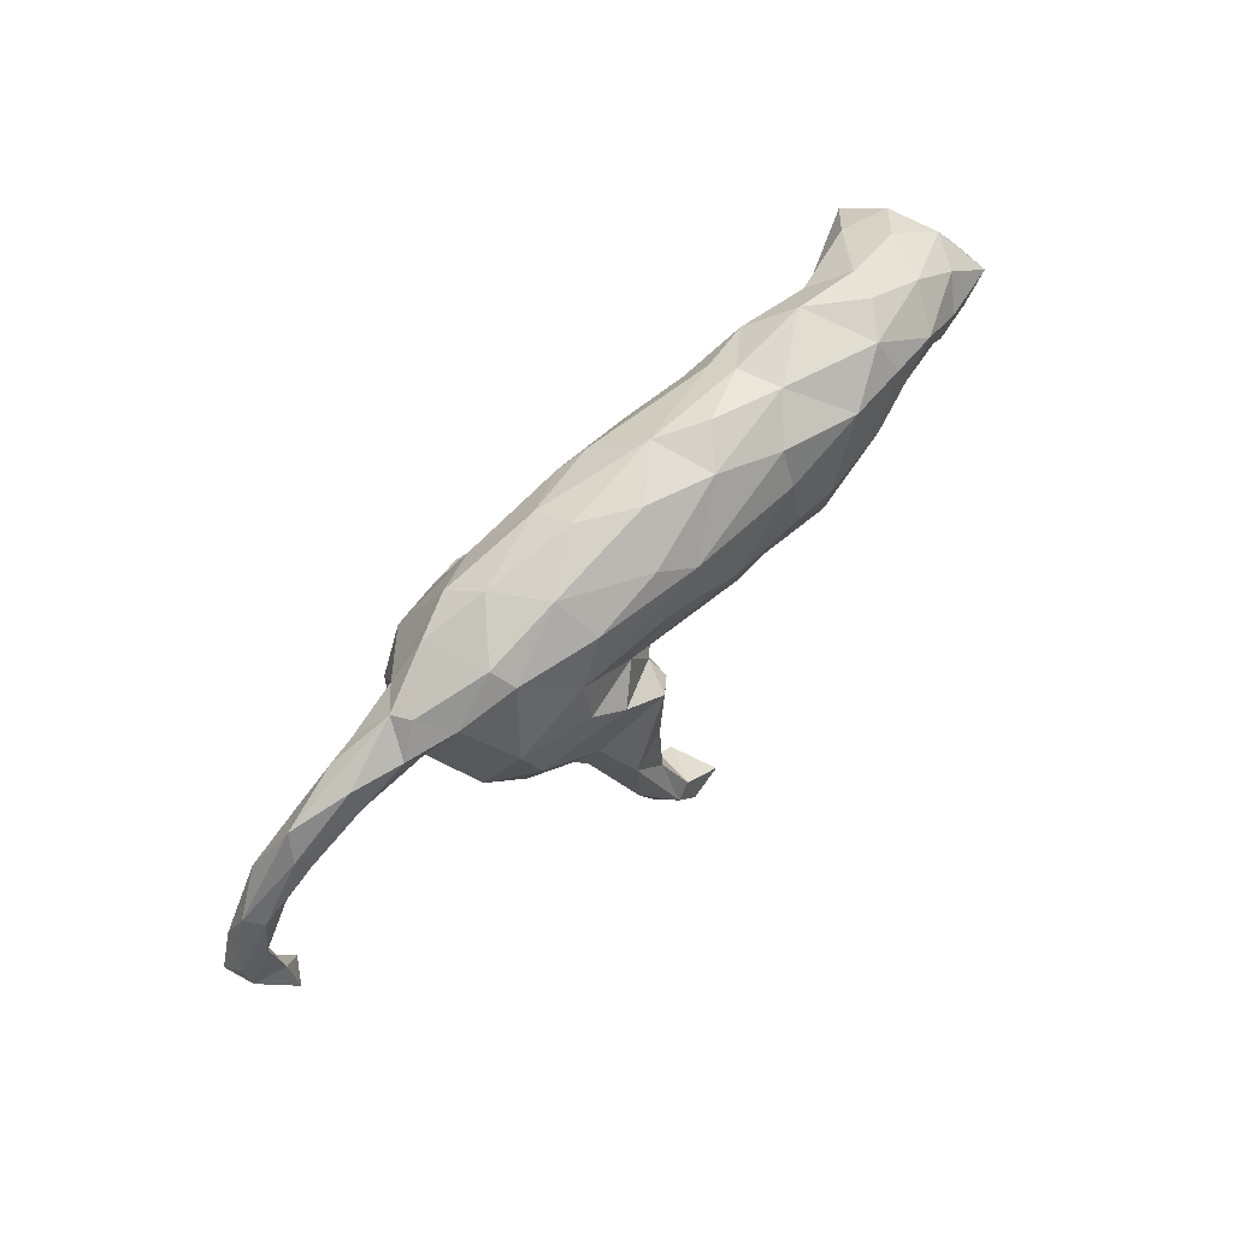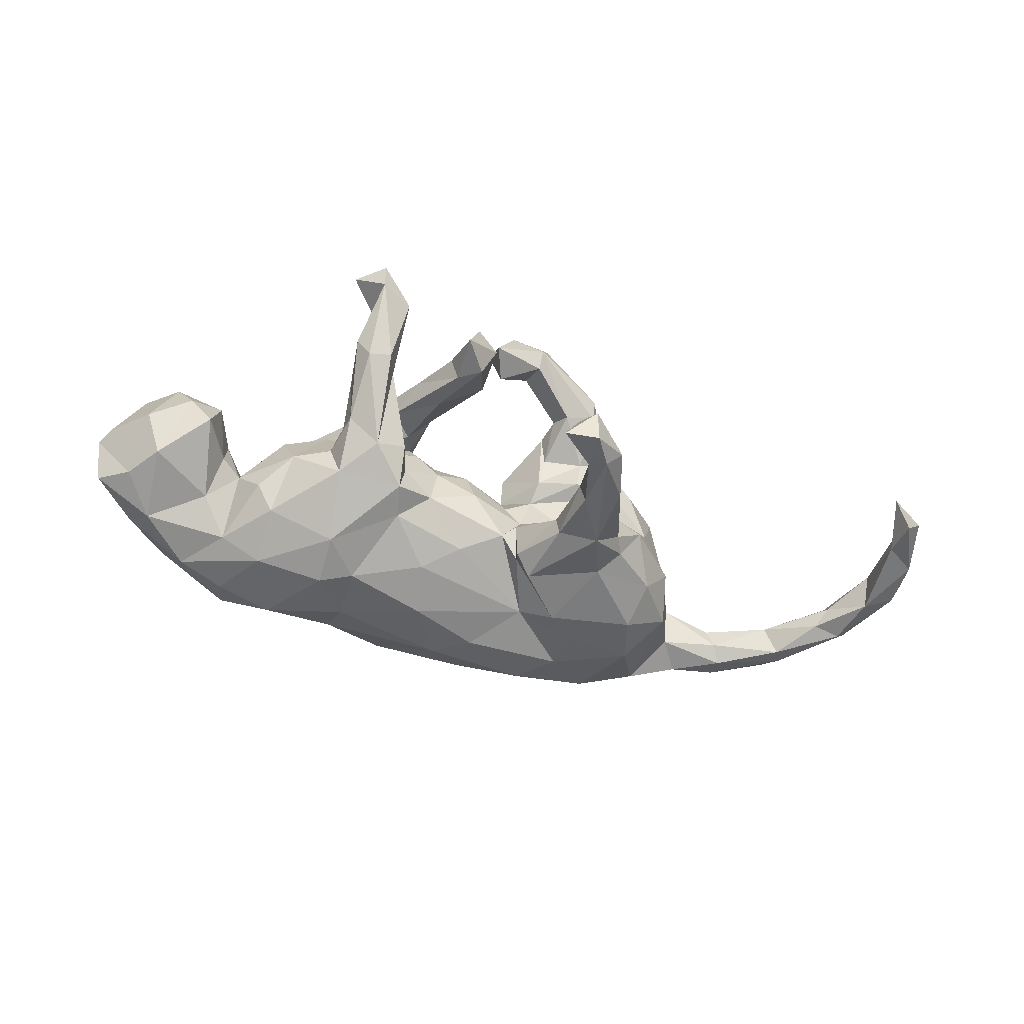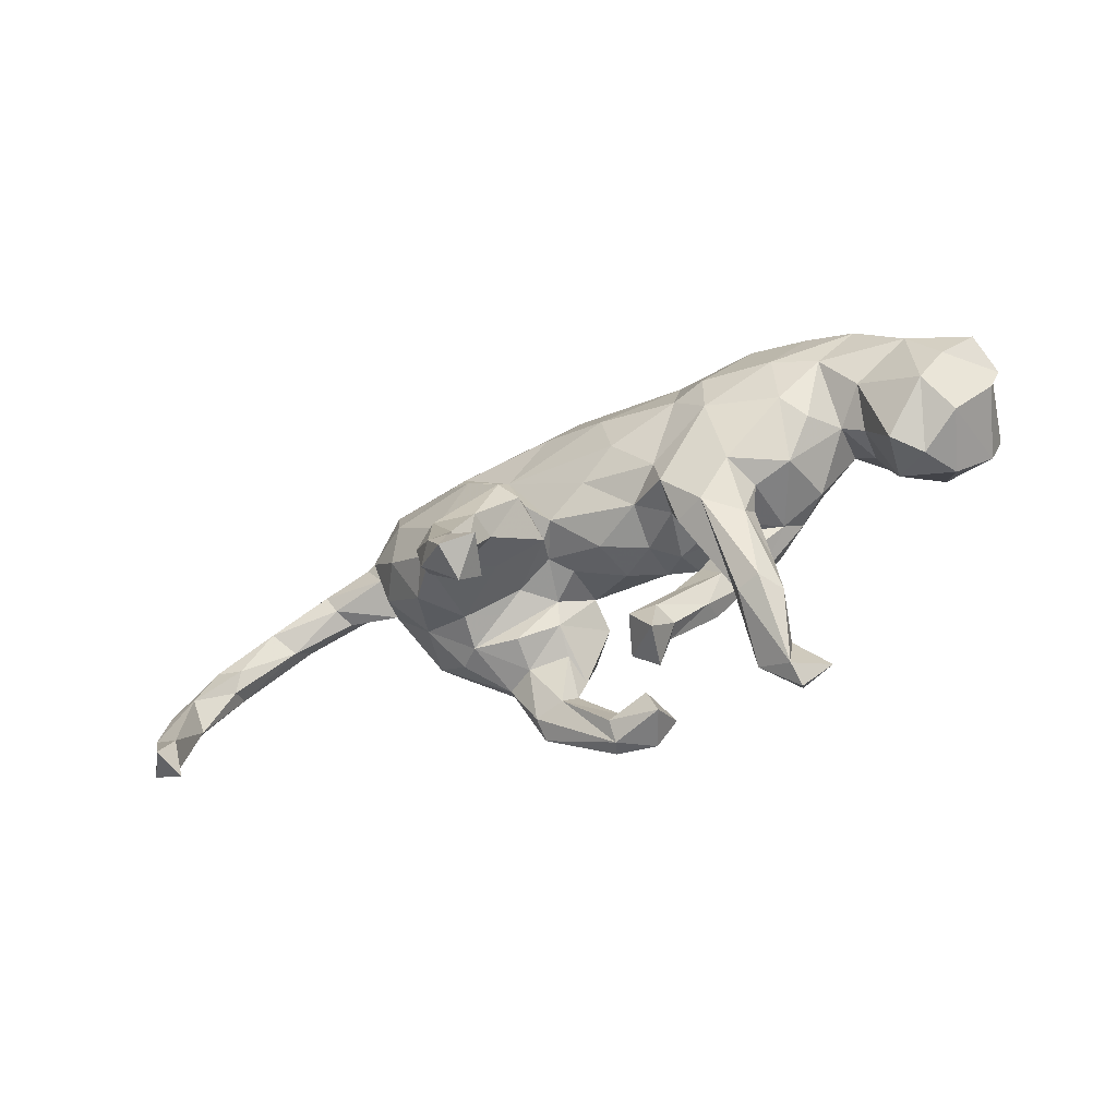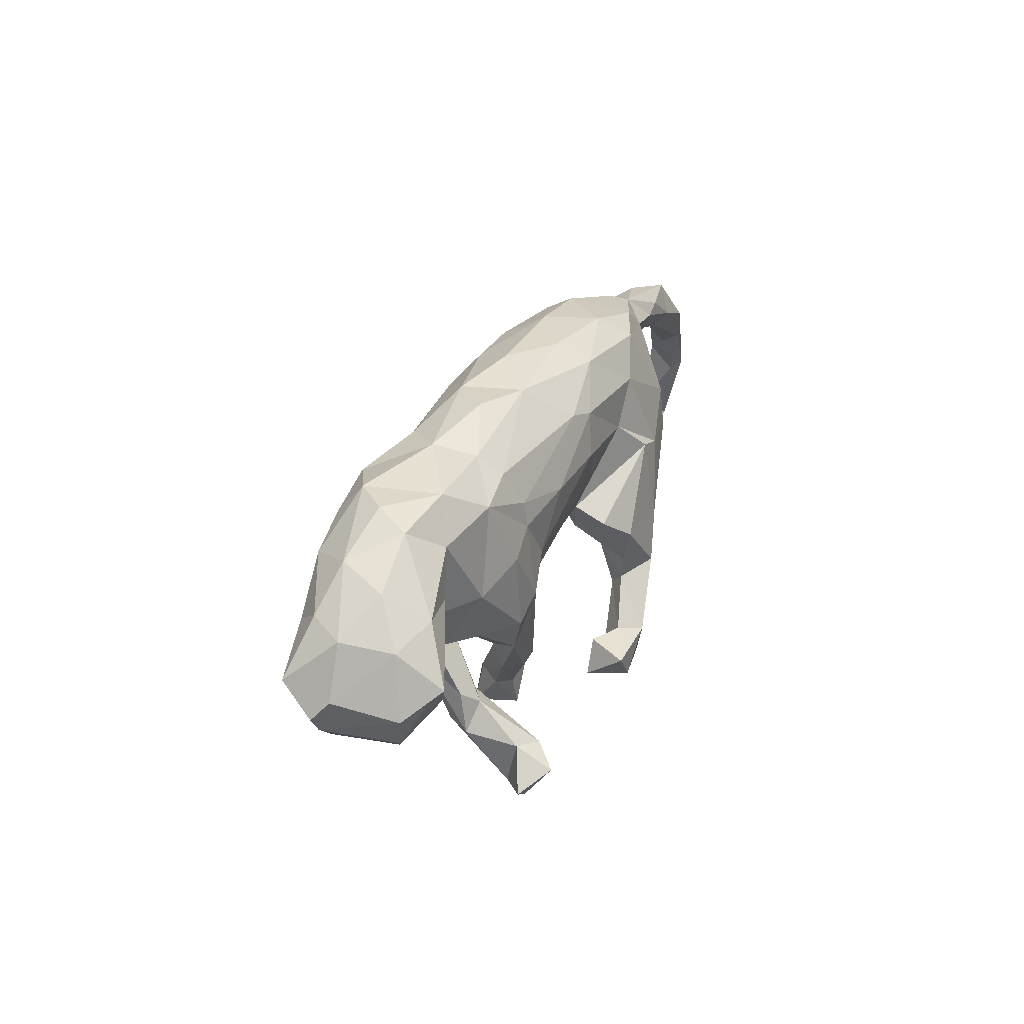
<metadata>
{"format":"obj","ext":"obj","renderer":"f3d","projection":"perspective","resolution":1024,"background":"white","views":[{"elev":77.3,"azim":134.0,"up":"+Y"},{"elev":-65.8,"azim":-14.4,"up":"+Z"},{"elev":-58.6,"azim":-155.2,"up":"+Y"},{"elev":29.9,"azim":-66.7,"up":"+Y"}]}
</metadata>
<code>
v -0.06784 0.2768 0.05125
v -0.1491 0.279 0.008607
v 0.1017 0.2889 0.04278
v 0.01248 0.2944 -0.01453
v -0.376 0.2316 0.04336
v -0.4592 0.2365 -0.0252
v -0.09451 0.2761 -0.05104
v -0.2625 0.2511 -0.02704
v -0.4127 0.2389 -0.07802
v -0.2424 0.2346 0.04427
v 0.1991 0.291 -0.01947
v -0.5468 0.1821 -0.04486
v 0.06326 0.2596 -0.08751
v 0.2538 0.2795 0.064
v 0.1205 0.2579 0.1002
v -0.3212 0.2114 -0.1267
v 0.3187 0.2538 -0.06151
v -0.4791 0.2113 0.02782
v 0.3641 0.2498 0.08349
v -0.2266 0.201 0.08372
v 0.3312 0.2734 -0.02089
v 0.2893 0.2407 0.1149
v -0.1988 0.2323 -0.09054
v -0.1832 0.1796 -0.1292
v 0.1861 0.2505 -0.09374
v -0.5006 0.1566 -0.115
v 0.2183 0.1871 0.141
v 0.01021 0.2232 -0.1193
v -0.5503 0.1129 0.1052
v -0.5812 0.1619 0.03694
v 0.4676 0.2283 0.04491
v 0.4514 0.2371 0.01426
v 0.04014 0.199 0.1327
v -0.008294 0.2142 0.121
v -0.419 0.1872 -0.1212
v -0.6531 0.1087 -0.002404
v -0.3081 0.1837 0.09405
v -0.6154 0.1194 -0.06219
v -0.205 0.09787 0.1179
v 0.417 0.2224 -0.04097
v 0.1679 0.1132 0.1402
v -0.4689 0.1003 0.08915
v -0.4232 0.1665 0.07168
v 0.4311 0.199 0.08309
v -0.09813 0.1189 0.1346
v 0.2458 0.1879 -0.1187
v -0.6321 0.09672 0.08332
v -0.69 0.02066 -0.002103
v 0.07465 0.1796 -0.1341
v -0.4269 0.03684 0.05094
v 0.5256 0.1758 0.07078
v -0.2022 0.1408 0.1116
v -0.1783 0.08409 -0.1568
v 0.02417 0.1244 0.1423
v 0.5003 0.2004 -0.01386
v 0.5844 0.201 0.01092
v 0.586 0.1651 -0.01149
v 0.4677 0.1428 -0.01577
v -0.6051 0.03101 0.1505
v -0.1459 0.01782 0.1203
v -0.03969 0.1279 -0.1538
v -0.3571 0.09958 -0.1519
v -0.5801 0.08214 -0.1062
v -0.2632 0.06695 0.1242
v -0.4323 0.07996 -0.1281
v -0.6855 0.03803 -0.08443
v 0.3567 0.1074 0.1558
v 0.2587 0.1157 -0.1478
v 0.5746 0.1817 0.0641
v 0.655 0.1269 0.06438
v -0.4741 0.008473 0.07977
v -0.4815 0.02084 -0.09141
v -0.7036 -0.009404 -0.02883
v -0.6303 0.005611 -0.09594
v -0.2359 0.1047 -0.1653
v -0.6161 0.003213 0.1248
v 0.3764 0.1408 -0.1198
v 0.08417 0.05835 0.1236
v -0.4642 -0.03392 0.02422
v 0.6948 0.1122 -0.009195
v -0.6646 -0.00276 0.1038
v 0.4212 0.04742 0.1281
v 0.5571 0.1288 0.04089
v -0.3885 -0.02899 -0.09648
v -0.02499 0.02105 0.1186
v 0.1524 0.09465 -0.1254
v 0.6841 0.1731 0.03903
v 0.5709 0.1354 0.004905
v -0.4297 -0.007419 -0.03784
v 0.2709 0.0415 0.1768
v 0.3588 0.03216 0.1626
v 0.4651 0.1093 0.05053
v -0.1973 -0.03358 0.1309
v 0.359 0.06109 -0.1442
v 0.2201 0.05843 0.1751
v 0.7529 0.08531 0.05888
v 0.4335 0.06157 -0.09364
v 0.7085 0.1381 0.006769
v 0.6661 0.08875 0.03126
v -0.3472 0.03517 0.09868
v -0.6428 -0.05844 0.09305
v -0.2329 0.01658 -0.1632
v -0.3606 -0.06683 0.03274
v -0.5566 -0.0274 0.1221
v 0.8214 0.05385 0.01785
v -0.05468 0.03698 -0.1488
v 0.2093 0.06912 -0.1702
v -0.6843 -0.03949 -0.02626
v 0.009945 -0.00722 -0.1256
v 0.3743 -0.01654 0.1461
v -0.5846 -0.05066 -0.09874
v 0.08216 -0.04462 0.1484
v -0.5041 -0.1189 -0.0524
v 0.1183 -0.01395 -0.1294
v -0.5817 -0.1129 0.05926
v 0.3766 -0.01854 -0.1252
v -0.6189 -0.0965 -0.04338
v -0.3107 -0.0684 0.07538
v -0.2467 -0.06929 0.1239
v -0.3367 -0.08725 -0.06108
v -0.466 -0.03823 -0.03489
v 0.08295 -0.04347 -0.1009
v 0.4367 0.03016 0.01116
v 0.7749 0.02528 0.04981
v -0.1217 -0.04723 -0.1294
v -0.355 -0.000492 -0.134
v 0.8012 0.04716 -0.01074
v 0.1417 -0.01197 -0.1859
v 0.08406 -0.02133 0.09249
v -0.06328 -0.07283 0.06714
v 0.8507 -0.01253 0.03183
v 0.1258 -0.08185 0.1855
v 0.1132 -0.04167 -0.1634
v -0.1209 -0.05776 0.09149
v -0.000555 -0.08334 0.0333
v 0.4195 -0.01645 -0.05602
v 0.7545 0.03857 -0.004204
v 0.3891 -0.04597 0.09778
v -0.2825 -0.09076 0.05049
v 0.1181 -0.04335 -0.03104
v 0.1872 -0.05288 -0.000516
v -0.4924 -0.1064 0.03197
v 0.01739 -0.08587 -0.04115
v 0.08673 -0.05181 0.004587
v 0.2681 -0.0461 -0.1704
v 0.829 -0.03773 -0.02471
v -0.5476 -0.128 -0.005893
v -0.05974 -0.09545 -0.008308
v -0.1205 -0.09935 0.06866
v -0.1055 -0.1107 0.02196
v -0.1929 -0.1177 -0.01847
v 0.1359 -0.05726 0.04697
v -0.06703 -0.08004 -0.08828
v -0.1993 -0.1064 0.01565
v 0.1431 -0.09758 0.0681
v 0.2384 -0.08838 0.1926
v -0.247 -0.1058 -0.1215
v -0.1249 -0.114 -0.06679
v 0.8275 -0.08048 0.01948
v -0.1312 -0.1069 -0.1291
v -0.2105 -0.1456 0.09691
v 0.7723 0.005866 0.01639
v -0.2711 -0.1132 -0.05585
v 0.1375 -0.1456 0.1695
v 0.3685 -0.06096 0.00605
v 0.2148 -0.12 0.05038
v 0.1065 -0.05494 -0.07658
v 0.329 -0.1059 0.07335
v 0.1488 -0.1237 0.1177
v 0.2838 -0.1001 -0.0173
v -0.1752 -0.1583 -0.04049
v 0.1919 -0.08939 -0.08185
v 0.8784 -0.05854 -0.01542
v 0.339 -0.1043 -0.08864
v -0.1672 -0.1812 0.03727
v 0.8591 -0.07294 0.03408
v 0.2679 -0.1366 0.1365
v -0.1139 -0.218 0.09136
v 0.2192 -0.1358 0.1086
v 0.2292 -0.142 -0.1332
v -0.2378 -0.2595 0.04256
v -0.2574 -0.1555 -0.03308
v -0.1314 -0.1384 0.04151
v 0.2935 -0.1121 0.04202
v 0.2544 -0.1265 0.173
v -0.1893 -0.1716 -0.1046
v 0.3032 -0.08368 -0.1501
v 0.8948 -0.08543 0.01222
v 0.1717 -0.1235 -0.2073
v 0.2051 -0.1737 0.2014
v -0.1374 -0.2515 0.0408
v -0.2491 -0.1908 -0.06289
v 0.1665 -0.1251 -0.1568
v -0.263 -0.2358 0.0167
v -0.1376 -0.1662 -0.07829
v 0.29 -0.1164 -0.1476
v -0.09446 -0.1622 0.08606
v 0.196 -0.2117 -0.2387
v 0.1703 -0.22 0.1371
v -0.2418 -0.3076 -0.01377
v 0.1503 -0.1924 0.1613
v 0.8845 -0.139 -0.02981
v 0.2543 -0.2378 -0.2434
v -0.2013 -0.3105 -0.00156
v -0.003245 -0.273 0.2211
v -0.02864 -0.3097 0.04049
v 0.2571 -0.2073 -0.1887
v -0.1376 -0.2334 0.08244
v 0.07617 -0.2578 0.1849
v 0.2243 -0.2249 0.15
v 0.8489 -0.2001 0.003726
v 0.8323 -0.1767 -0.04172
v 0.02379 -0.2589 0.1549
v -0.07074 -0.3063 -0.02646
v 0.003497 -0.3228 0.1529
v -0.09107 -0.2333 0.006052
v 0.1133 -0.2713 0.2201
v 0.03424 -0.3227 0.2214
v 0.2398 -0.1318 -0.2244
v 0.2225 -0.2458 0.1851
v -0.1896 -0.2695 0.01175
v -0.0178 -0.2856 -0.001142
v 0.1853 -0.2188 -0.1988
v -0.2686 -0.3104 0.0291
v 0.1044 -0.3162 0.213
v 0.1954 -0.2916 -0.2078
v 0.09258 -0.2997 0.154
v -0.2036 -0.3414 0.1424
v -0.2457 -0.3313 0.116
v -0.06924 -0.3255 0.03232
v 0.2343 -0.3195 -0.2559
v 0.0935 -0.326 0.1827
v 0.8412 -0.2393 -0.07016
v -0.2363 -0.3714 0.1792
v 0.8132 -0.2708 -0.02599
v -0.008613 -0.3582 0.01581
v -0.2996 -0.392 0.1416
v 0.2067 -0.3092 -0.2895
v 0.8764 -0.2284 -0.01615
v -0.1871 -0.3765 0.1077
v -0.0308 -0.3353 -0.04653
v -0.08814 -0.3247 0.006122
v 0.1774 -0.2967 -0.2802
v -0.06725 -0.391 -0.04487
v -0.2473 -0.4324 0.132
v -0.2428 -0.412 0.09663
v 0.2359 -0.2956 -0.225
v 0.1472 -0.3458 -0.2148
v 0.1205 -0.3496 -0.2931
v -0.04886 -0.3854 0.03303
v 0.1794 -0.3577 -0.3007
v 0.1724 -0.3808 -0.2419
f 248 243 249
f 36 38 66
f 84 65 126
f 73 74 108
f 243 238 251
f 238 231 251
f 251 231 252
f 249 243 251
f 249 251 252
f 248 249 252
f 35 16 62
f 9 35 26
f 12 26 38
f 16 75 62
f 26 35 62
f 26 62 65
f 26 65 63
f 38 26 63
f 38 63 66
f 62 75 102
f 65 62 126
f 63 65 72
f 63 72 111
f 48 66 73
f 66 63 74
f 62 102 126
f 63 111 74
f 74 111 108
f 66 74 73
f 108 111 117
f 190 132 164
f 185 156 190
f 138 110 185
f 131 188 173
f 105 131 173
f 156 132 190
f 156 185 110
f 91 156 110
f 176 124 159
f 124 162 159
f 96 124 176
f 131 96 176
f 127 105 173
f 95 132 156
f 90 95 156
f 91 90 156
f 82 91 110
f 70 99 124
f 124 99 162
f 96 70 124
f 96 131 105
f 105 87 96
f 91 67 90
f 82 67 91
f 87 70 96
f 67 27 90
f 87 69 70
f 51 83 70
f 87 98 56
f 44 22 67
f 44 19 22
f 31 44 51
f 31 51 69
f 31 69 87
f 31 87 56
f 31 19 44
f 239 211 235
f 205 215 218
f 225 218 232
f 225 217 218
f 205 218 217
f 232 220 225
f 220 217 225
f 211 212 235
f 159 212 211
f 233 202 239
f 188 211 239
f 209 205 217
f 213 205 209
f 217 201 209
f 220 190 217
f 217 190 201
f 210 220 232
f 177 220 210
f 211 176 159
f 202 188 239
f 188 176 211
f 164 201 190
f 185 220 177
f 185 190 220
f 159 146 212
f 173 188 202
f 69 51 70
f 77 97 94
f 131 176 188
f 59 81 76
f 104 76 101
f 44 67 82
f 22 27 67
f 82 110 138
f 162 146 159
f 83 51 92
f 51 44 92
f 92 44 82
f 90 27 41
f 98 87 105
f 80 98 127
f 88 80 99
f 99 83 88
f 70 83 99
f 90 41 95
f 137 80 127
f 98 105 127
f 99 137 162
f 99 80 137
f 123 92 138
f 92 82 138
f 95 112 132
f 144 140 152
f 137 127 146
f 162 137 146
f 127 173 146
f 168 138 177
f 138 185 177
f 168 177 184
f 169 179 199
f 112 164 132
f 146 173 202
f 179 184 177
f 68 77 94
f 47 81 59
f 59 76 104
f 71 59 104
f 42 59 71
f 42 29 59
f 46 77 68
f 59 29 47
f 43 29 42
f 50 42 71
f 43 50 100
f 50 43 42
f 37 43 100
f 46 17 77
f 13 11 25
f 25 17 46
f 5 43 37
f 10 5 37
f 10 37 20
f 10 2 8
f 7 1 4
f 1 7 2
f 17 40 77
f 1 2 10
f 204 240 246
f 228 229 234
f 181 229 228
f 206 178 230
f 197 178 206
f 178 161 208
f 93 161 178
f 93 178 197
f 149 197 183
f 152 141 184
f 184 141 170
f 165 184 170
f 165 170 174
f 93 119 161
f 134 197 149
f 134 93 197
f 130 135 129
f 135 144 129
f 129 144 152
f 152 140 141
f 136 123 165
f 60 93 134
f 85 134 130
f 85 130 129
f 97 123 136
f 97 58 123
f 60 39 93
f 39 64 93
f 85 60 134
f 240 228 234
f 155 129 152
f 85 54 60
f 223 198 243
f 198 238 243
f 198 219 238
f 157 102 160
f 72 121 113
f 111 72 113
f 179 177 210
f 199 210 232
f 201 199 209
f 92 88 83
f 164 169 201
f 146 202 212
f 199 179 210
f 201 169 199
f 212 202 233
f 209 199 227
f 213 209 227
f 199 232 227
f 213 227 215
f 215 227 232
f 218 215 232
f 205 213 215
f 235 212 233
f 233 239 235
f 21 14 19
f 14 22 19
f 15 22 14
f 32 19 31
f 22 15 27
f 15 33 27
f 15 34 33
f 33 54 41
f 33 34 45
f 55 31 56
f 55 56 57
f 32 31 55
f 27 33 41
f 54 33 45
f 57 56 98
f 55 57 58
f 88 58 57
f 41 54 78
f 84 126 120
f 126 102 157
f 48 73 108
f 89 121 72
f 78 85 129
f 89 65 84
f 75 53 102
f 53 125 102
f 53 106 125
f 72 65 89
f 53 61 106
f 48 36 66
f 75 24 53
f 24 61 53
f 28 61 24
f 12 38 36
f 12 36 30
f 16 24 75
f 24 16 23
f 12 9 26
f 238 203 231
f 219 203 238
f 117 111 147
f 147 111 113
f 120 126 157
f 130 150 148
f 130 149 150
f 134 149 130
f 135 130 148
f 148 143 135
f 143 144 135
f 143 140 144
f 141 140 167
f 174 116 136
f 100 118 119
f 64 100 119
f 93 64 119
f 40 97 77
f 37 100 64
f 37 64 39
f 52 37 39
f 20 37 52
f 40 21 32
f 17 21 40
f 1 10 20
f 1 20 34
f 4 1 3
f 4 3 11
f 17 11 21
f 237 246 245
f 246 240 245
f 240 234 245
f 97 136 116
f 34 20 52
f 234 237 245
f 186 195 221
f 195 171 221
f 180 207 196
f 219 196 203
f 219 187 196
f 151 163 182
f 151 182 171
f 195 158 171
f 158 151 171
f 160 158 195
f 153 158 160
f 9 8 16
f 5 9 6
f 114 128 133
f 121 79 142
f 128 145 219
f 133 128 189
f 125 153 160
f 102 125 160
f 163 120 157
f 113 121 142
f 113 142 147
f 147 115 117
f 128 219 189
f 193 133 189
f 160 195 186
f 157 160 186
f 192 157 186
f 163 157 192
f 182 163 192
f 189 219 198
f 189 198 223
f 193 189 223
f 203 207 247
f 203 247 231
f 207 226 247
f 247 226 248
f 226 223 243
f 226 243 248
f 231 247 252
f 247 248 252
f 35 9 16
f 6 9 12
f 167 133 193
f 145 187 219
f 139 163 151
f 154 139 151
f 139 120 163
f 153 148 158
f 125 109 153
f 122 143 153
f 109 122 153
f 167 122 114
f 142 115 147
f 79 71 142
f 167 114 133
f 86 122 109
f 122 86 114
f 86 107 114
f 128 107 145
f 107 94 145
f 181 182 194
f 158 150 151
f 103 120 139
f 45 39 60
f 54 45 60
f 40 58 97
f 45 52 39
f 32 55 40
f 40 55 58
f 34 52 45
f 15 1 34
f 3 1 15
f 14 3 15
f 11 3 14
f 11 14 21
f 229 237 234
f 155 179 169
f 179 166 184
f 179 155 166
f 155 152 166
f 152 184 166
f 184 165 168
f 165 138 168
f 112 129 155
f 95 129 112
f 165 123 138
f 58 92 123
f 41 78 129
f 95 41 129
f 57 98 80
f 54 85 78
f 58 88 92
f 21 19 32
f 164 155 169
f 112 155 164
f 57 80 88
f 216 241 214
f 216 222 241
f 181 194 224
f 194 192 224
f 224 192 200
f 5 6 18
f 182 192 194
f 203 196 207
f 207 180 223
f 180 193 223
f 186 221 204
f 192 186 200
f 186 204 200
f 207 223 226
f 7 28 23
f 8 7 23
f 8 23 16
f 9 5 8
f 18 6 12
f 30 18 12
f 23 28 24
f 30 36 47
f 61 28 49
f 47 36 48
f 61 49 86
f 106 61 86
f 47 48 81
f 106 86 109
f 121 89 79
f 81 48 108
f 81 108 101
f 114 107 128
f 106 109 125
f 103 89 120
f 89 84 120
f 115 101 117
f 101 108 117
f 171 181 221
f 171 182 181
f 175 154 183
f 139 154 175
f 158 148 150
f 172 193 180
f 193 172 167
f 172 141 167
f 187 174 196
f 116 174 187
f 145 116 187
f 118 103 139
f 154 151 150
f 153 143 148
f 122 140 143
f 167 140 122
f 145 94 116
f 142 104 115
f 104 101 115
f 71 104 142
f 100 103 118
f 94 97 116
f 100 50 103
f 175 216 214
f 180 196 170
f 149 154 150
f 103 50 89
f 79 89 50
f 86 68 107
f 107 68 94
f 50 71 79
f 46 68 86
f 49 46 86
f 29 30 47
f 43 18 29
f 18 30 29
f 28 46 49
f 28 25 46
f 28 13 25
f 5 18 43
f 8 5 10
f 8 2 7
f 7 13 28
f 7 4 13
f 241 236 244
f 214 241 244
f 242 214 244
f 13 4 11
f 11 17 25
f 250 242 244
f 244 236 250
f 237 229 246
f 224 200 246
f 229 224 246
f 200 204 246
f 230 242 250
f 206 230 250
f 206 250 236
f 136 165 174
f 149 183 154
f 119 118 161
f 118 139 161
f 172 180 170
f 141 172 170
f 161 139 175
f 183 197 216
f 222 216 197
f 183 216 175
f 161 175 191
f 208 161 191
f 222 197 206
f 230 178 208
f 191 175 214
f 208 191 230
f 230 191 242
f 191 214 242
f 181 228 221
f 221 228 240
f 204 221 240
f 181 224 229
f 222 206 236
f 241 222 236
f 170 196 174
f 81 101 76

</code>
